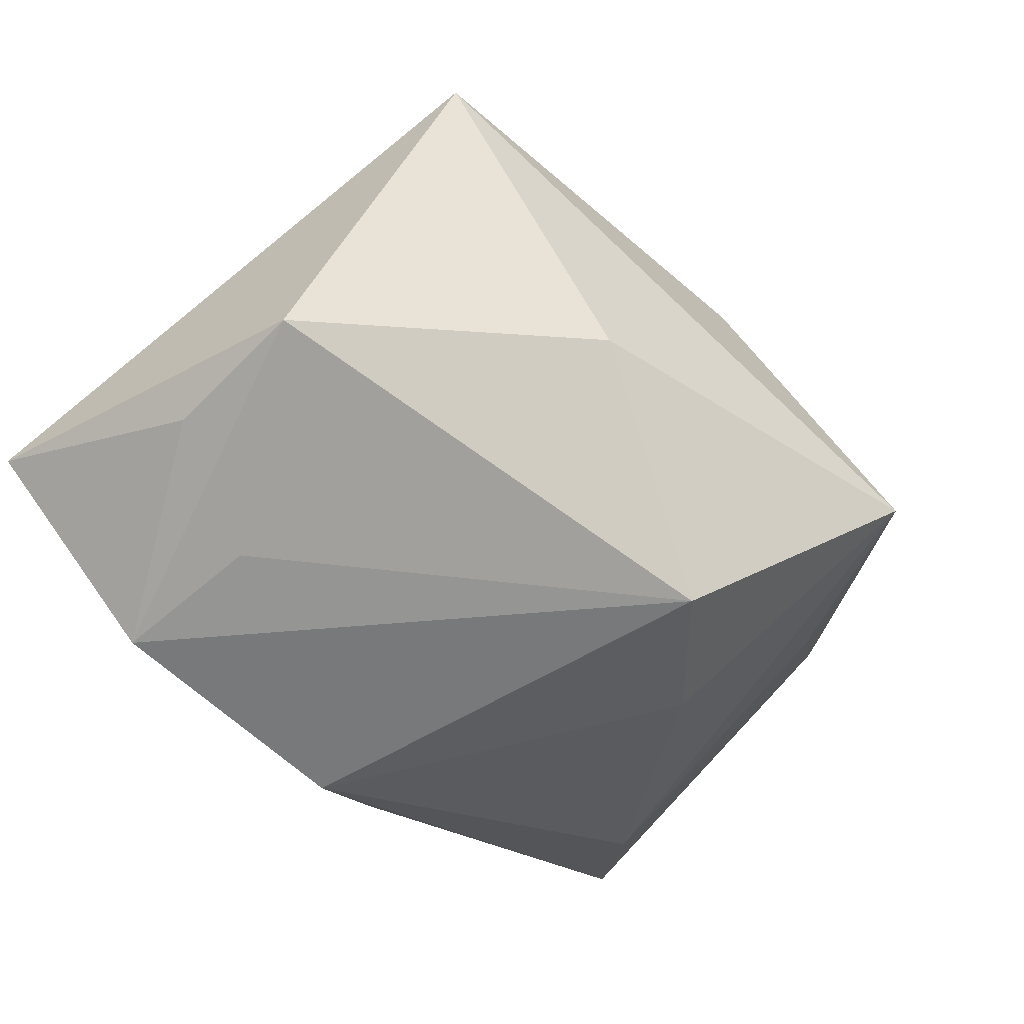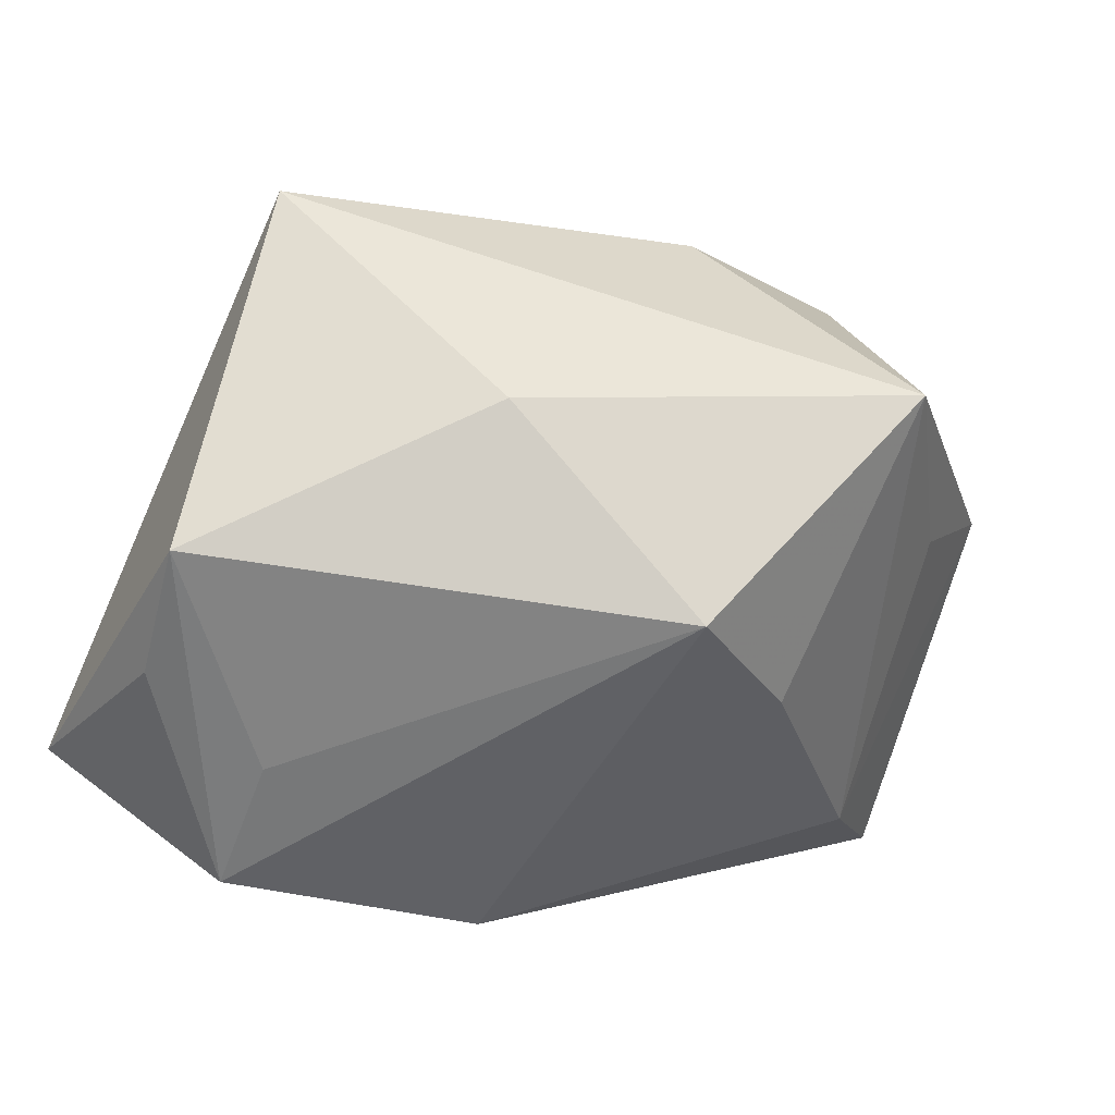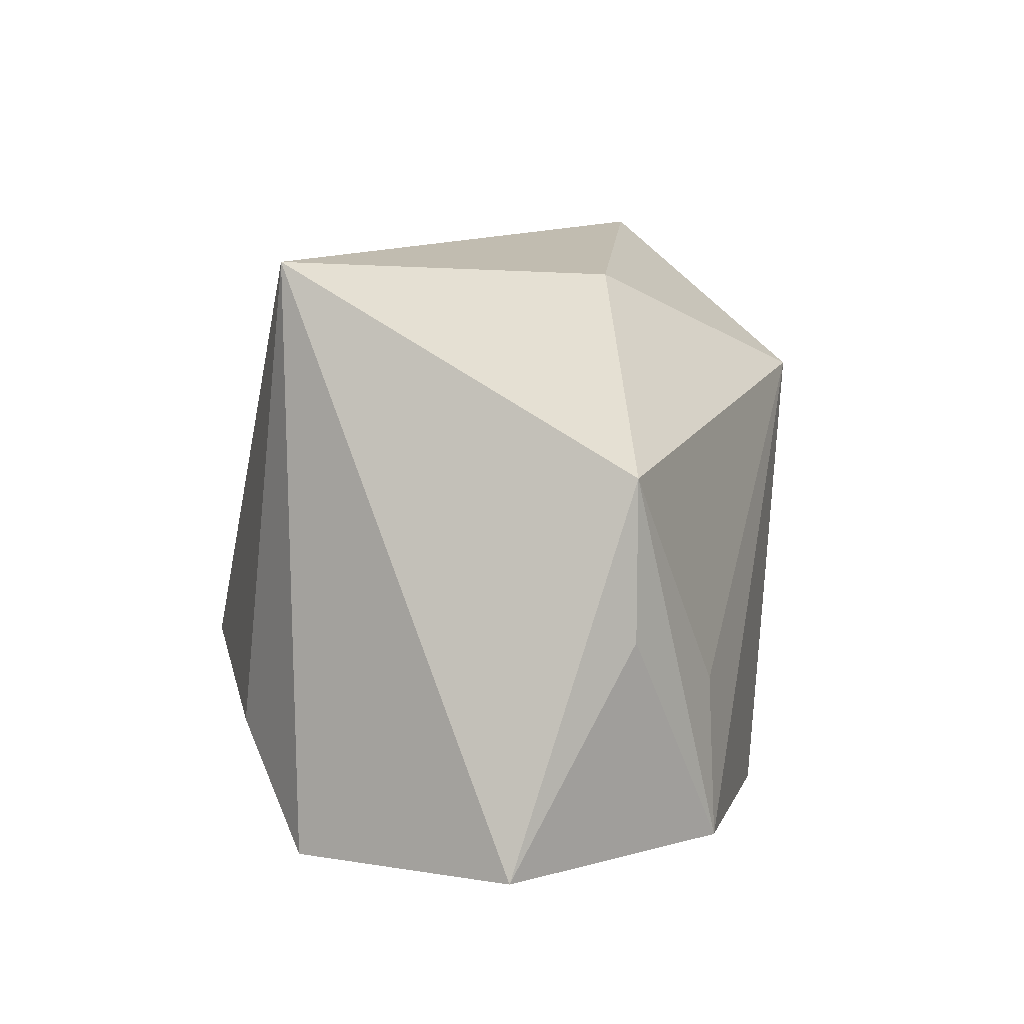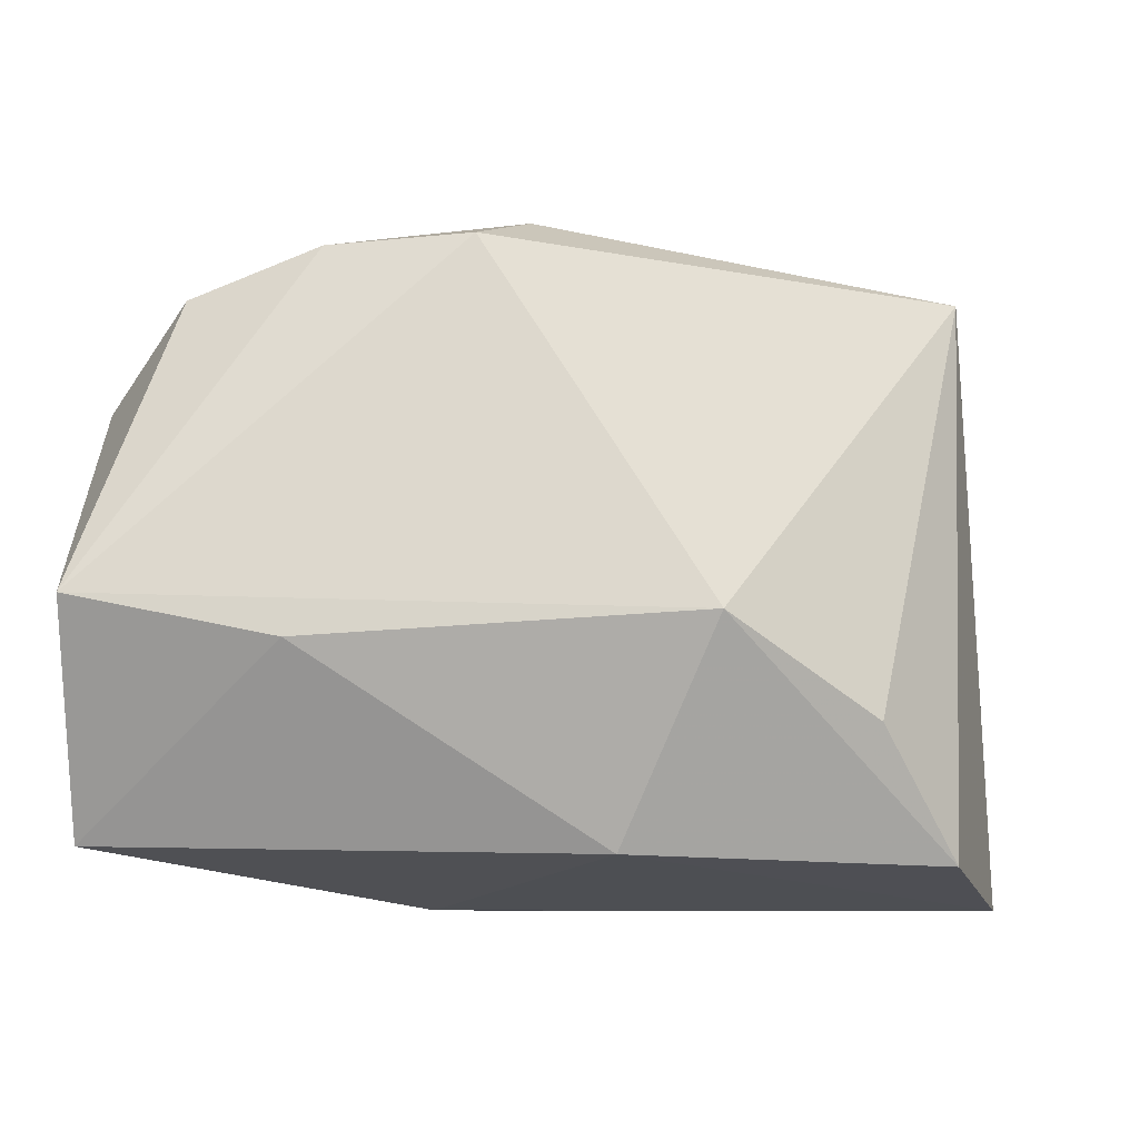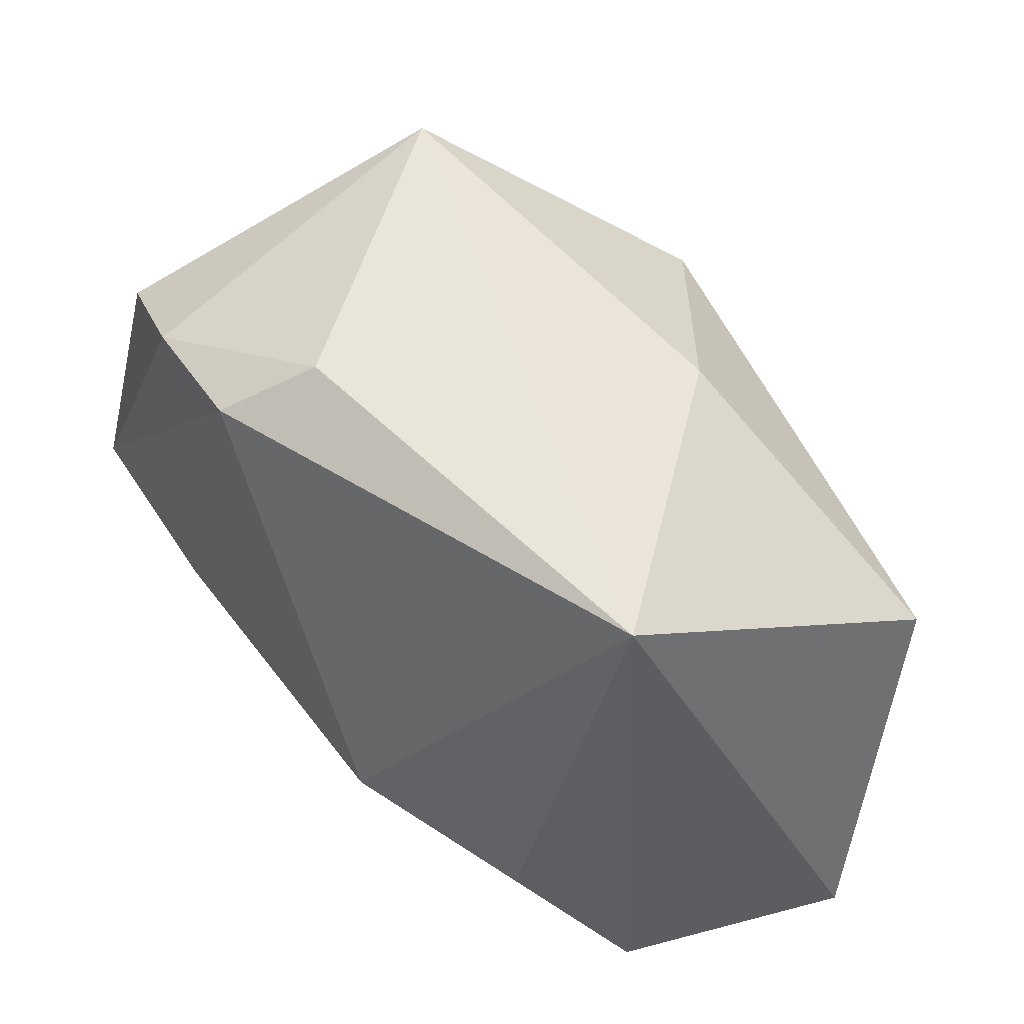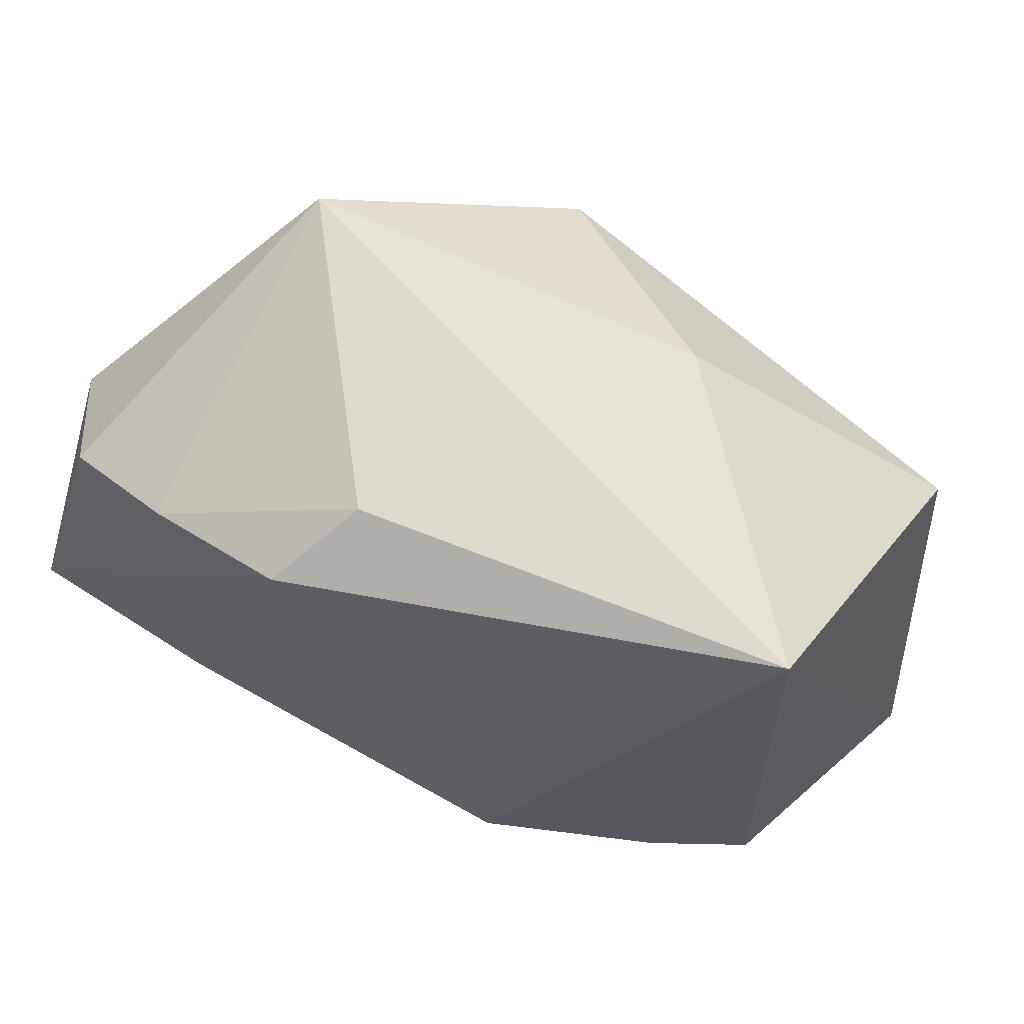
<metadata>
{"format":"obj","ext":"obj","renderer":"f3d","projection":"perspective","resolution":1024,"background":"white","views":[{"elev":-62.8,"azim":132.3,"up":"+Z"},{"elev":-54.1,"azim":161.6,"up":"+Z"},{"elev":3.8,"azim":106.9,"up":"+Y"},{"elev":72.1,"azim":2.8,"up":"+Z"},{"elev":48.6,"azim":56.9,"up":"+Y"},{"elev":63.5,"azim":31.5,"up":"+Y"}]}
</metadata>
<code>
v 0.01193 0.02469 -0.01313
v 0.005645 -0.02528 0.01343
v 0.03451 0.007886 -0.02168
v -0.02086 -0.01163 0.02336
v 0.03302 0.02514 0.008833
v -0.03842 -0.00896 0.02353
v -0.02213 0.03157 -0.005988
v -0.008043 0.02308 0.02353
v -0.03849 0.01057 0.01107
v 0.01294 -0.007755 0.02353
v -0.03138 0.01721 0.02055
v -0.03169 -0.01131 -0.009962
v -0.03774 -0.0261 0.01009
v 0.02271 -0.02227 -0.0254
v 0.03347 -0.02378 0.007392
v -0.003913 0.02775 0.01599
v -0.007064 0.01696 -0.02568
v 0.02627 -0.01399 0.01528
v -0.02034 0.02158 0.02294
v -0.01764 0.007429 -0.02003
v -0.03851 -0.01976 -0.001483
v -0.01006 -0.0261 -0.01188
v -0.0308 0.01453 -0.0005284
v 0.03961 -0.02358 -0.01275
v -0.0001617 -0.02158 -0.02387
v 0.0337 -0.005088 -0.02136
v 0.02227 -0.009243 -0.02485
f 14 24 22
f 8 6 10
f 5 7 16
f 16 8 5
f 5 8 10
f 10 18 5
f 10 6 4
f 22 24 2
f 10 4 2
f 6 21 13
f 13 4 6
f 13 2 4
f 13 21 22
f 22 2 13
f 17 14 25
f 25 14 22
f 22 21 25
f 12 25 21
f 9 21 6
f 9 12 21
f 3 5 24
f 15 2 24
f 24 5 15
f 15 5 18
f 15 18 10
f 10 2 15
f 20 7 17
f 20 12 7
f 17 25 20
f 25 12 20
f 11 9 6
f 7 9 11
f 7 12 23
f 23 9 7
f 12 9 23
f 27 14 17
f 17 3 27
f 27 3 14
f 24 14 26
f 26 3 24
f 14 3 26
f 5 3 1
f 7 5 1
f 1 3 17
f 17 7 1
f 16 7 19
f 7 11 19
f 19 8 16
f 6 8 19
f 19 11 6

</code>
